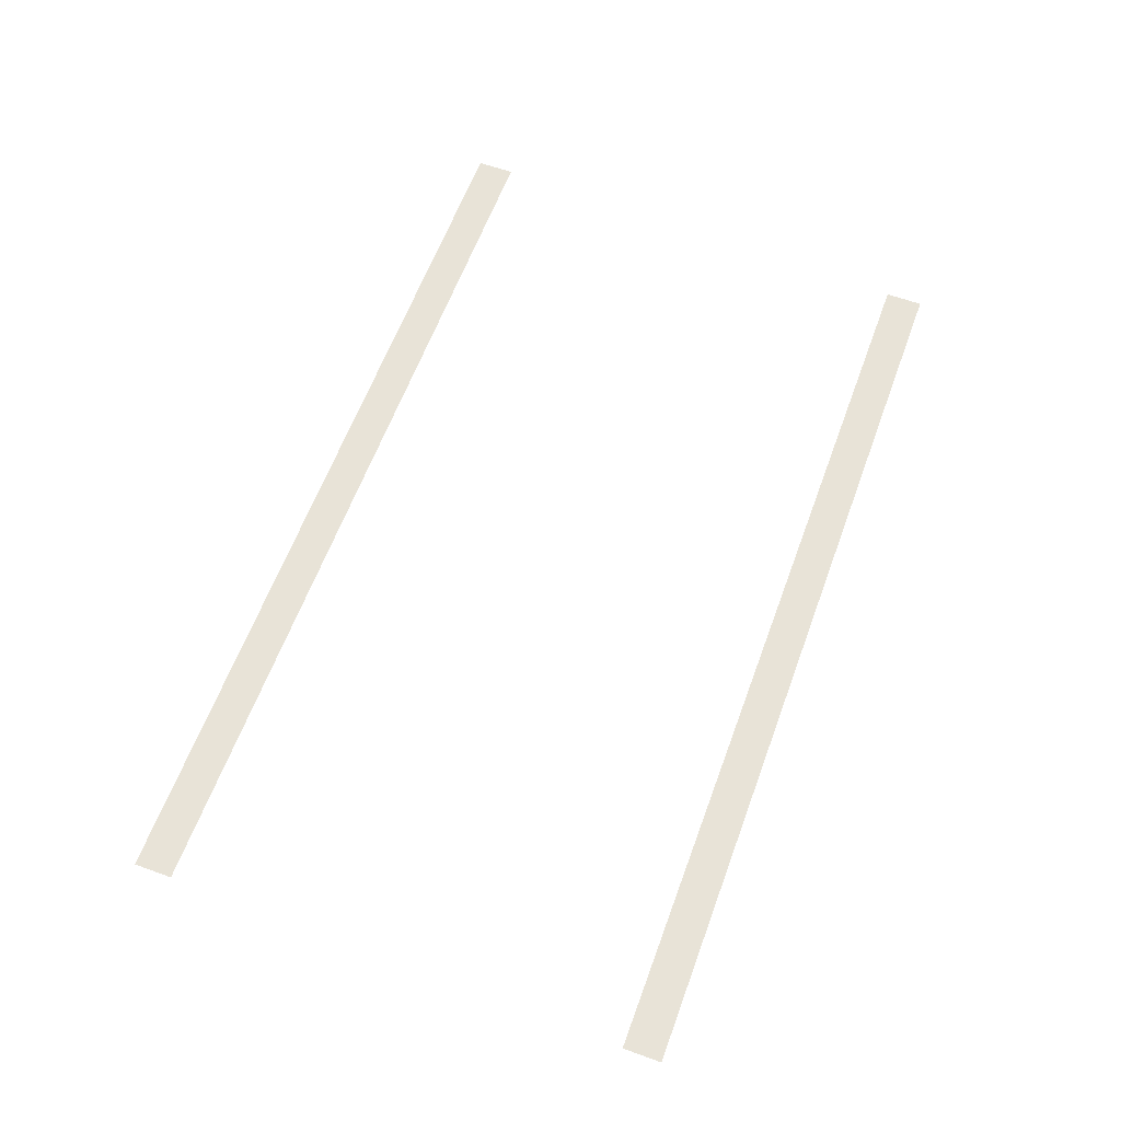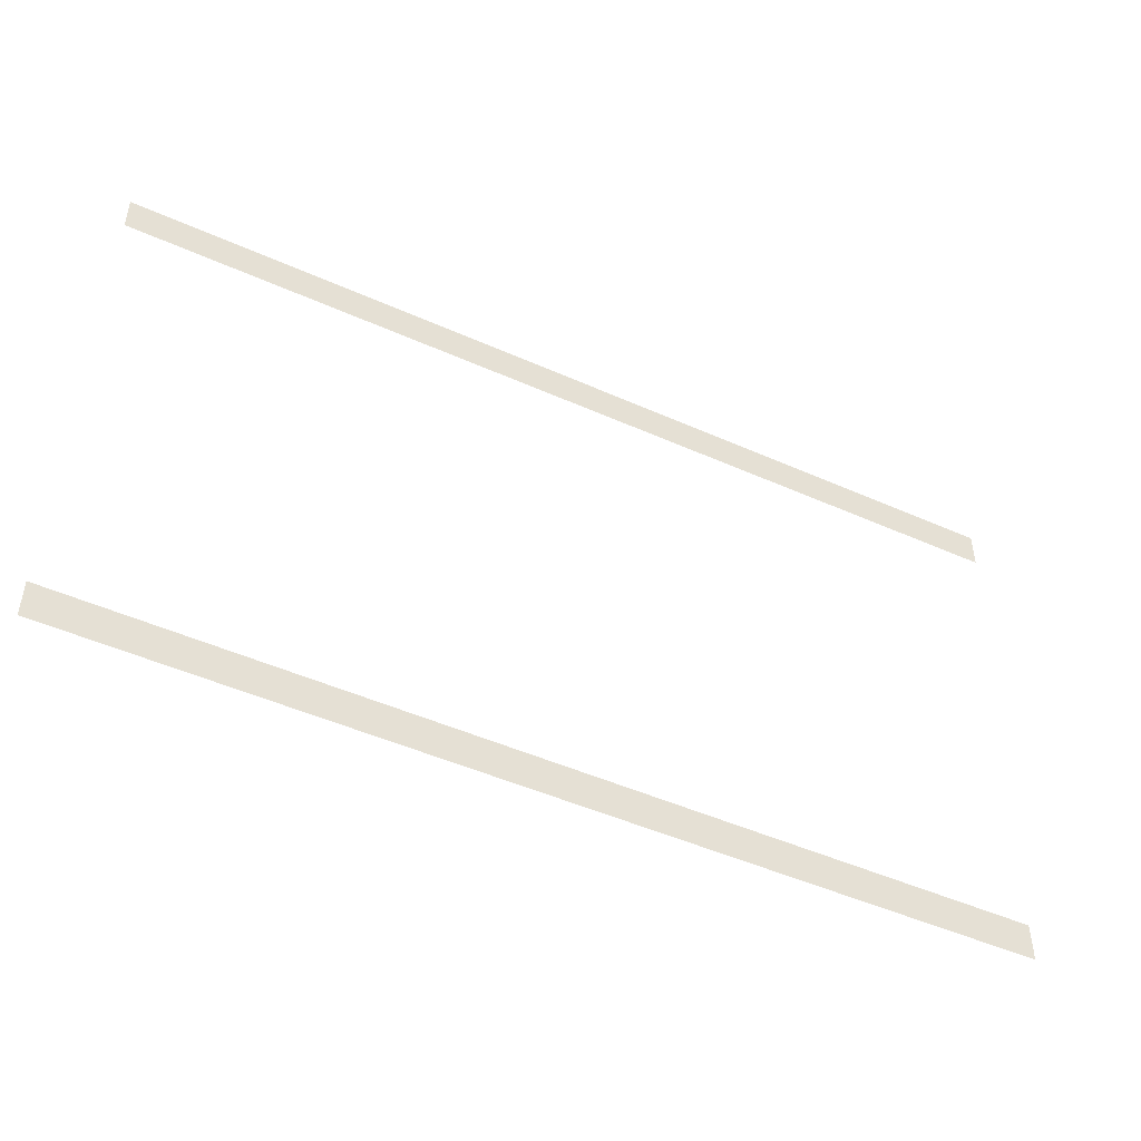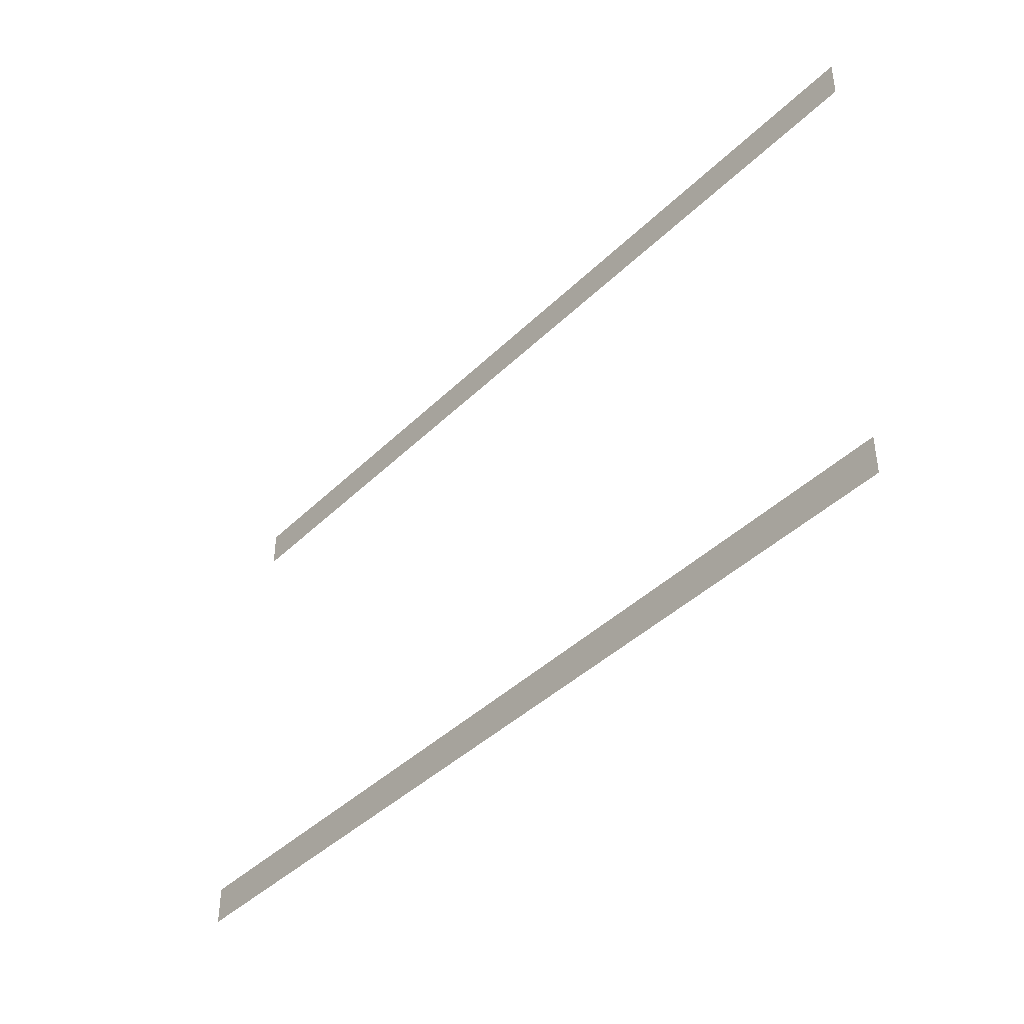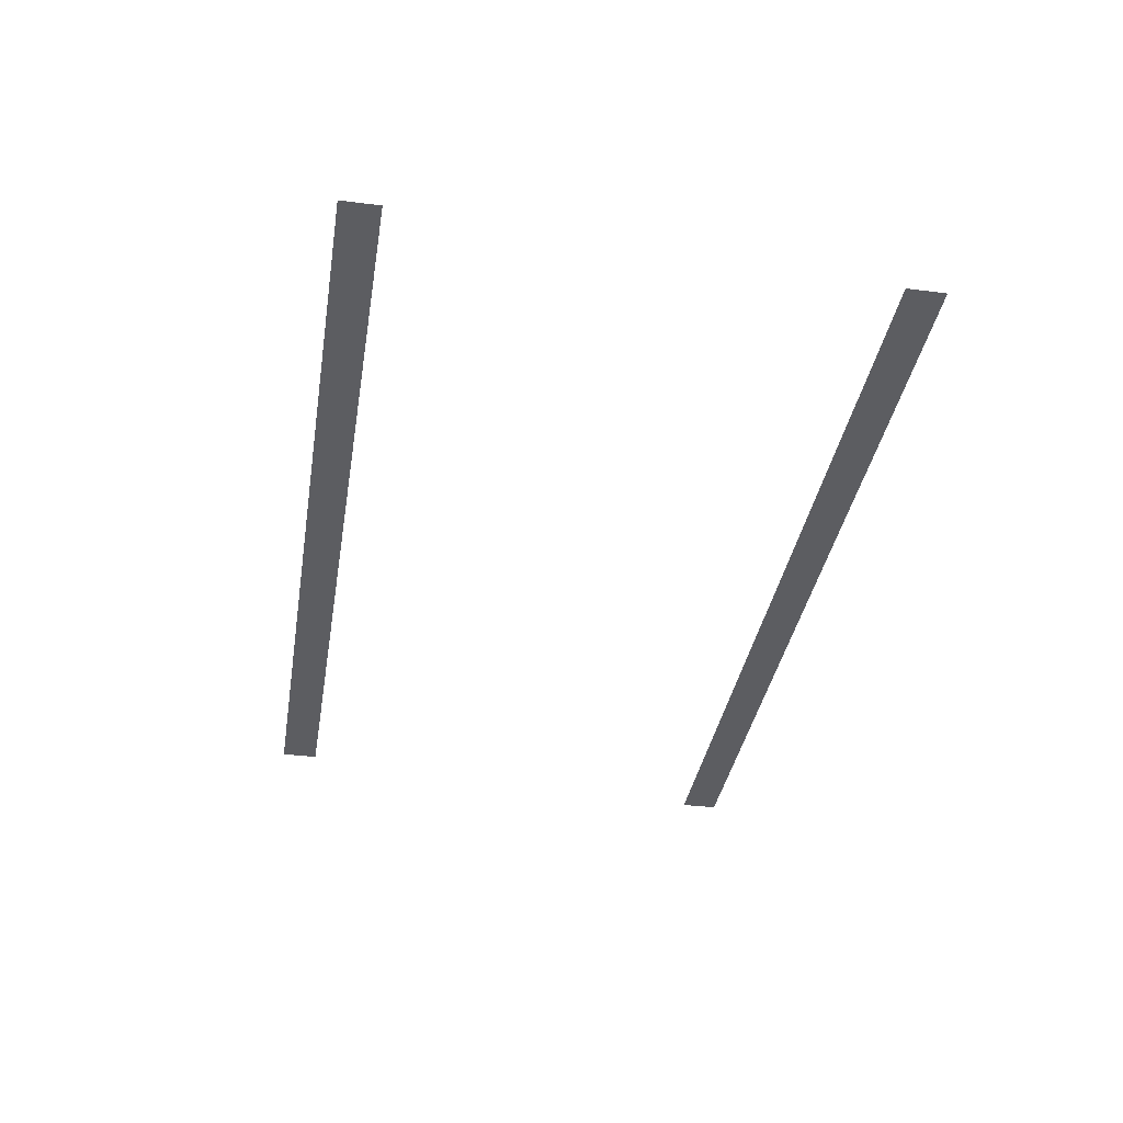
<metadata>
{"format":"obj","ext":"obj","renderer":"f3d","projection":"perspective","resolution":1024,"background":"white","views":[{"elev":61.5,"azim":-69.9,"up":"+Z"},{"elev":-48.3,"azim":-26.5,"up":"+Y"},{"elev":-40.7,"azim":-130.2,"up":"+Y"},{"elev":-36.7,"azim":-99.3,"up":"+Z"}]}
</metadata>
<code>
v -3 -4 -0.2
v -4 -4 -0.2
v -4 -3 -0.2
v -3 -3 -0.2
v -4 -4 -0.2
v -5 -4 -0.2
v -5 -3 -0.2
v -4 -3 -0.2
v -5 -4 -0.2
v -6 -4 -0.2
v -6 -3 -0.2
v -5 -3 -0.2
v -6 -4 -0.2
v -7 -4 -0.2
v -7 -3 -0.2
v -6 -3 -0.2
v -7 -4 -0.2
v -8 -4 -0.2
v -8 -3 -0.2
v -7 -3 -0.2
v -8 -4 -0.2
v -9 -4 -0.2
v -9 -3 -0.2
v -8 -3 -0.2
v -9 -4 -0.2
v -10 -4 -0.2
v -10 -3 -0.2
v -9 -3 -0.2
v -10 -4 -0.2
v -11 -4 -0.2
v -11 -3 -0.2
v -10 -3 -0.2
v -11 -4 -0.2
v -12 -4 -0.2
v -12 -3 -0.2
v -11 -3 -0.2
v -12 -4 -0.2
v -13 -4 -0.2
v -13 -3 -0.2
v -12 -3 -0.2
v -13 -4 -0.2
v -14 -4 -0.2
v -14 -3 -0.2
v -13 -3 -0.2
v -14 -4 -0.2
v -15 -4 -0.2
v -15 -3 -0.2
v -14 -3 -0.2
v -15 -4 -0.2
v -16 -4 -0.2
v -16 -3 -0.2
v -15 -3 -0.2
v -16 -4 -0.2
v -17 -4 -0.2
v -17 -3 -0.2
v -16 -3 -0.2
v -17 -4 -0.2
v -18 -4 -0.2
v -18 -3 -0.2
v -17 -3 -0.2
v -18 -4 -0.2
v -19 -4 -0.2
v -19 -3 -0.2
v -18 -3 -0.2
v -19 -4 -0.2
v -20 -4 -0.2
v -20 -3 -0.2
v -19 -3 -0.2
v -20 -4 -0.2
v -21 -4 -0.2
v -21 -3 -0.2
v -20 -3 -0.2
v -21 -4 -0.2
v -22 -4 -0.2
v -22 -3 -0.2
v -21 -3 -0.2
v -22 -4 -0.2
v -23 -4 -0.2
v -23 -3 -0.2
v -22 -3 -0.2
v -23 -4 -0.2
v -24 -4 -0.2
v -24 -3 -0.2
v -23 -3 -0.2
v -24 -4 -0.2
v -25 -4 -0.2
v -25 -3 -0.2
v -24 -3 -0.2
v -25 -4 -0.2
v -26 -4 -0.2
v -26 -3 -0.2
v -25 -3 -0.2
v -26 -4 -0.2
v -27 -4 -0.2
v -27 -3 -0.2
v -26 -3 -0.2
v -3 -17 -0.85
v -4 -17 -0.85
v -4 -16 -0.85
v -3 -16 -0.85
v -4 -17 -0.85
v -5 -17 -0.85
v -5 -16 -0.85
v -4 -16 -0.85
v -5 -17 -0.85
v -6 -17 -0.85
v -6 -16 -0.85
v -5 -16 -0.85
v -6 -17 -0.85
v -7 -17 -0.85
v -7 -16 -0.85
v -6 -16 -0.85
v -7 -17 -0.85
v -8 -17 -0.85
v -8 -16 -0.85
v -7 -16 -0.85
v -8 -17 -0.85
v -9 -17 -0.85
v -9 -16 -0.85
v -8 -16 -0.85
v -9 -17 -0.85
v -10 -17 -0.85
v -10 -16 -0.85
v -9 -16 -0.85
v -10 -17 -0.85
v -11 -17 -0.85
v -11 -16 -0.85
v -10 -16 -0.85
v -11 -17 -0.85
v -12 -17 -0.85
v -12 -16 -0.85
v -11 -16 -0.85
v -12 -17 -0.85
v -13 -17 -0.85
v -13 -16 -0.85
v -12 -16 -0.85
v -13 -17 -0.85
v -14 -17 -0.85
v -14 -16 -0.85
v -13 -16 -0.85
v -14 -17 -0.85
v -15 -17 -0.85
v -15 -16 -0.85
v -14 -16 -0.85
v -15 -17 -0.85
v -16 -17 -0.85
v -16 -16 -0.85
v -15 -16 -0.85
v -16 -17 -0.85
v -17 -17 -0.85
v -17 -16 -0.85
v -16 -16 -0.85
v -17 -17 -0.85
v -18 -17 -0.85
v -18 -16 -0.85
v -17 -16 -0.85
v -18 -17 -0.85
v -19 -17 -0.85
v -19 -16 -0.85
v -18 -16 -0.85
v -19 -17 -0.85
v -20 -17 -0.85
v -20 -16 -0.85
v -19 -16 -0.85
v -20 -17 -0.85
v -21 -17 -0.85
v -21 -16 -0.85
v -20 -16 -0.85
v -21 -17 -0.85
v -22 -17 -0.85
v -22 -16 -0.85
v -21 -16 -0.85
v -22 -17 -0.85
v -23 -17 -0.85
v -23 -16 -0.85
v -22 -16 -0.85
v -23 -17 -0.85
v -24 -17 -0.85
v -24 -16 -0.85
v -23 -16 -0.85
v -24 -17 -0.85
v -25 -17 -0.85
v -25 -16 -0.85
v -24 -16 -0.85
v -25 -17 -0.85
v -26 -17 -0.85
v -26 -16 -0.85
v -25 -16 -0.85
v -26 -17 -0.85
v -27 -17 -0.85
v -27 -16 -0.85
v -26 -16 -0.85
g map_change_mesh_0004
f 1 2 3 4
f 5 6 7 8
f 9 10 11 12
f 13 14 15 16
f 17 18 19 20
f 21 22 23 24
f 25 26 27 28
f 29 30 31 32
f 33 34 35 36
f 37 38 39 40
f 41 42 43 44
f 45 46 47 48
f 49 50 51 52
f 53 54 55 56
f 57 58 59 60
f 61 62 63 64
f 65 66 67 68
f 69 70 71 72
f 73 74 75 76
f 77 78 79 80
f 81 82 83 84
f 85 86 87 88
f 89 90 91 92
f 93 94 95 96
f 97 98 99 100
f 101 102 103 104
f 105 106 107 108
f 109 110 111 112
f 113 114 115 116
f 117 118 119 120
f 121 122 123 124
f 125 126 127 128
f 129 130 131 132
f 133 134 135 136
f 137 138 139 140
f 141 142 143 144
f 145 146 147 148
f 149 150 151 152
f 153 154 155 156
f 157 158 159 160
f 161 162 163 164
f 165 166 167 168
f 169 170 171 172
f 173 174 175 176
f 177 178 179 180
f 181 182 183 184
f 185 186 187 188
f 189 190 191 192

</code>
